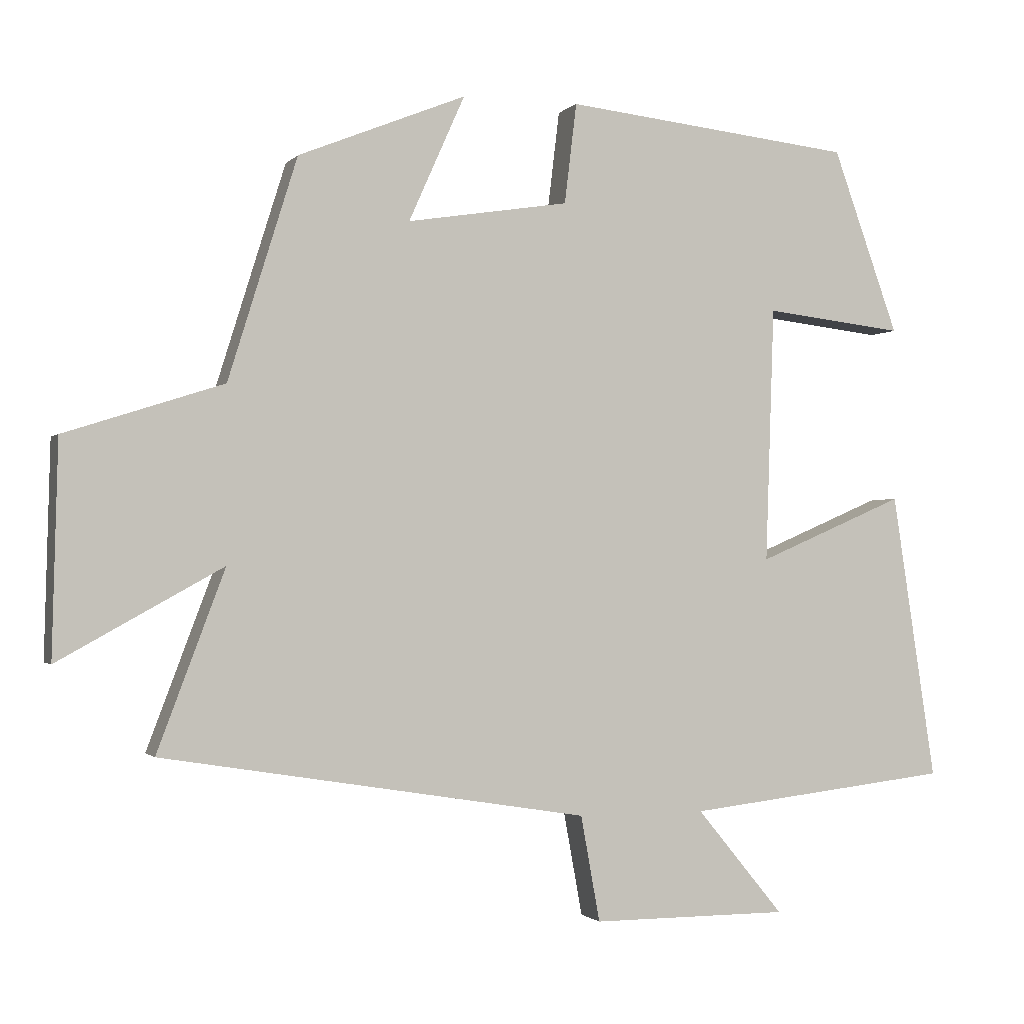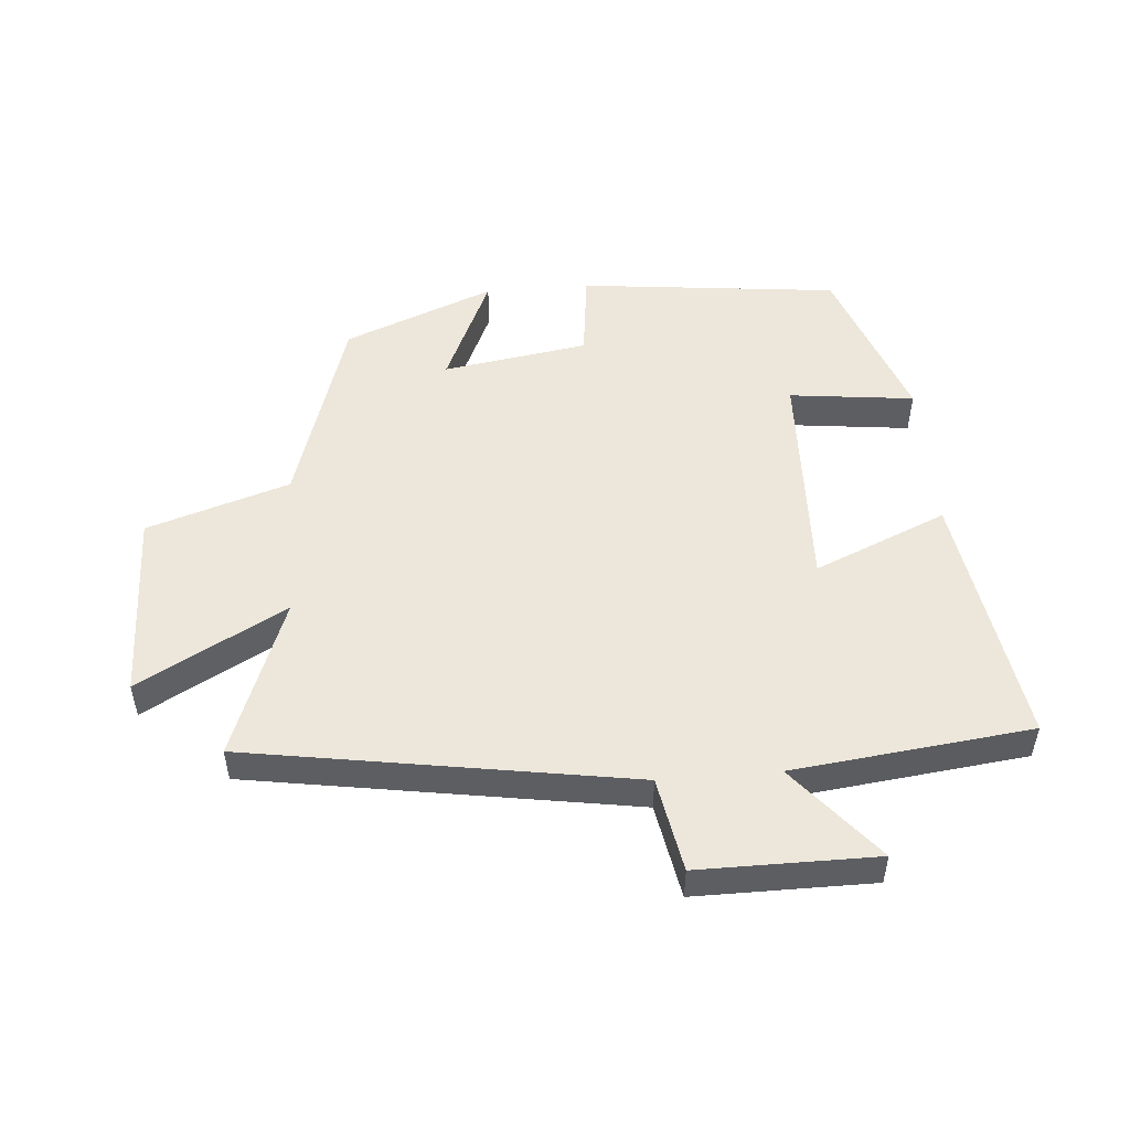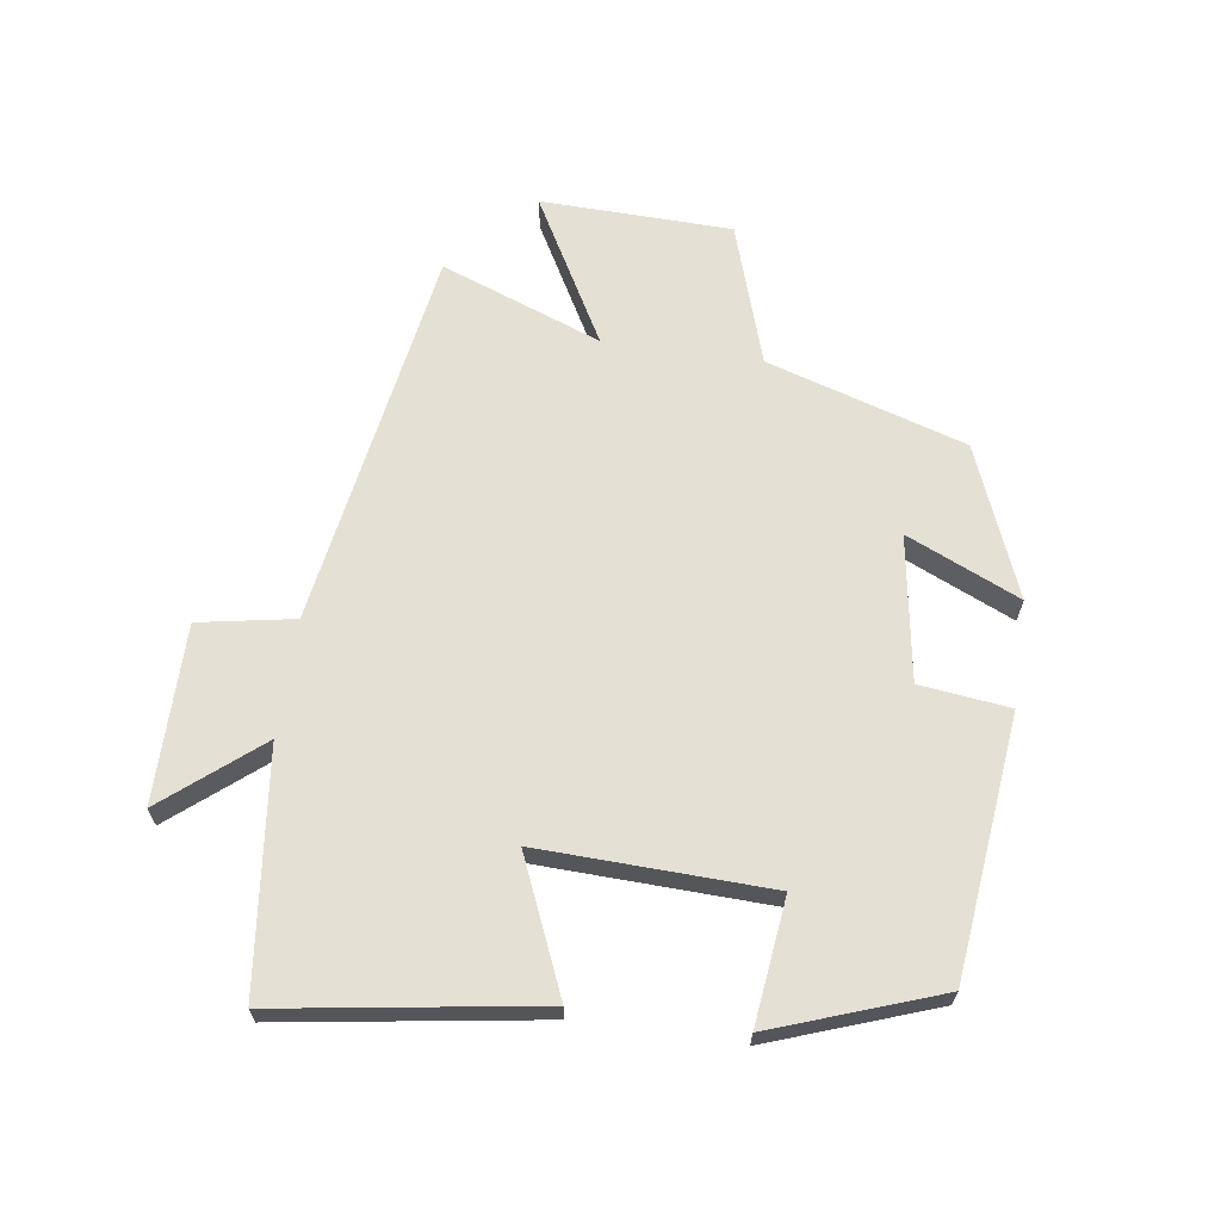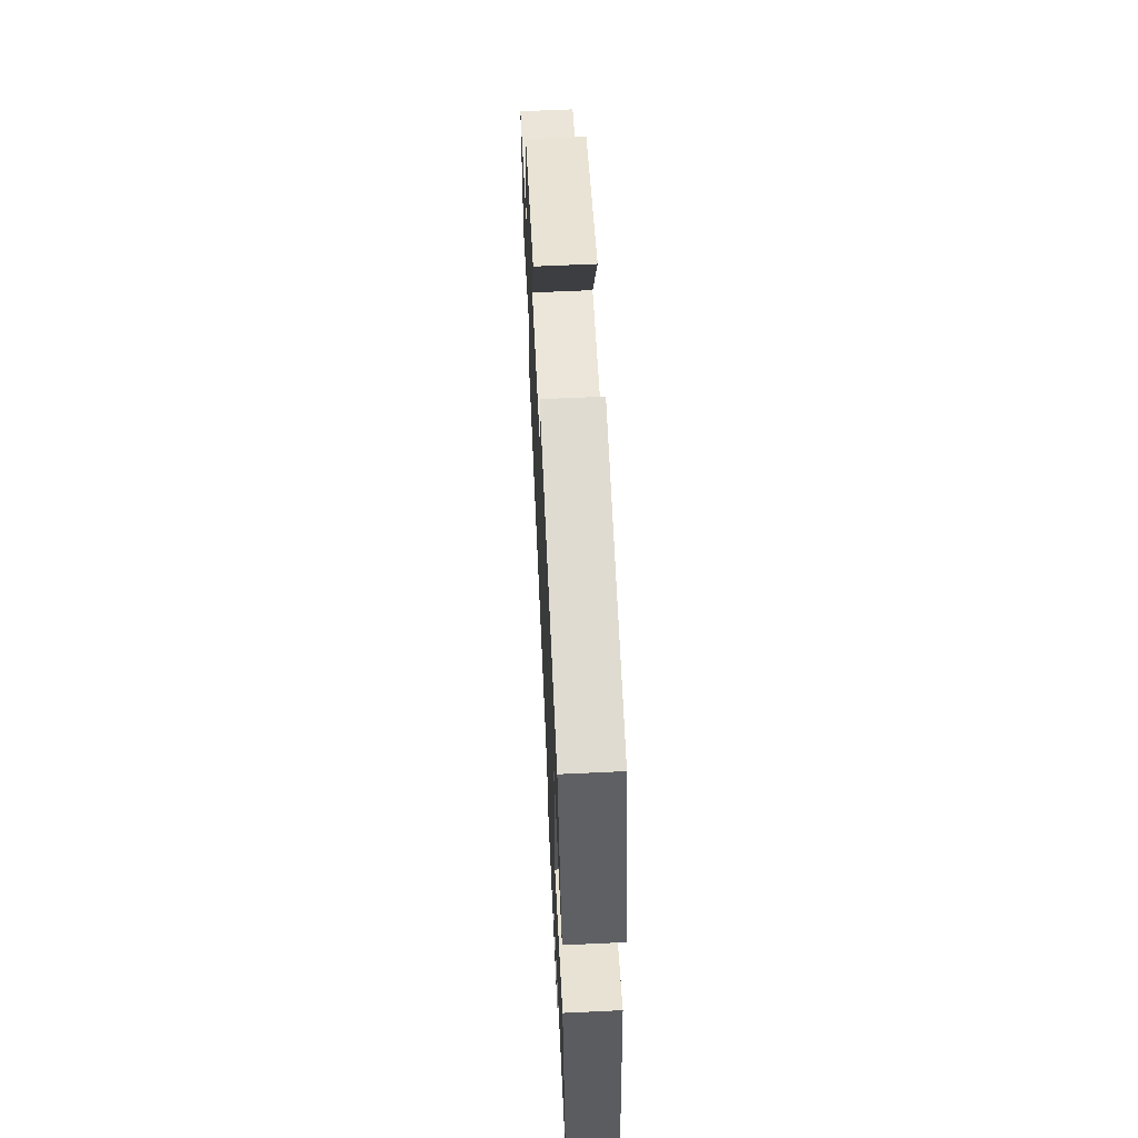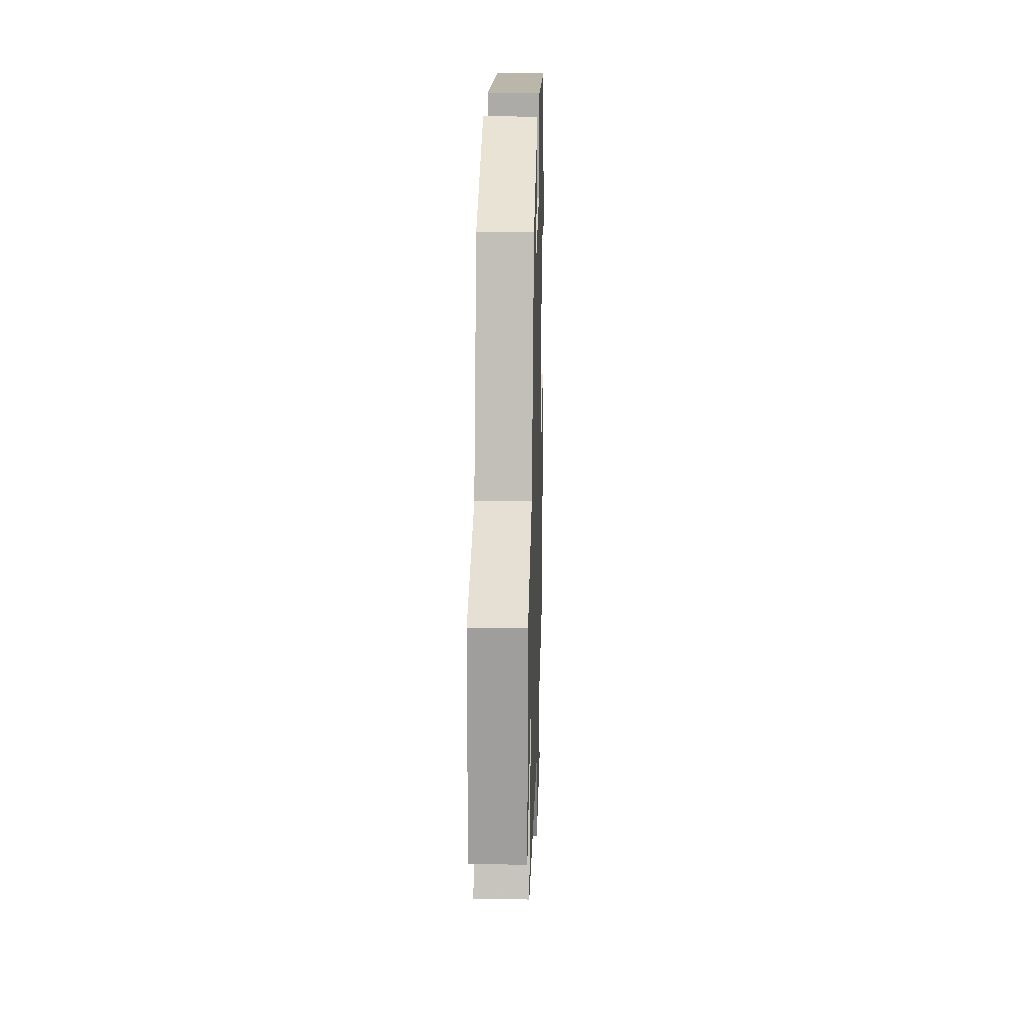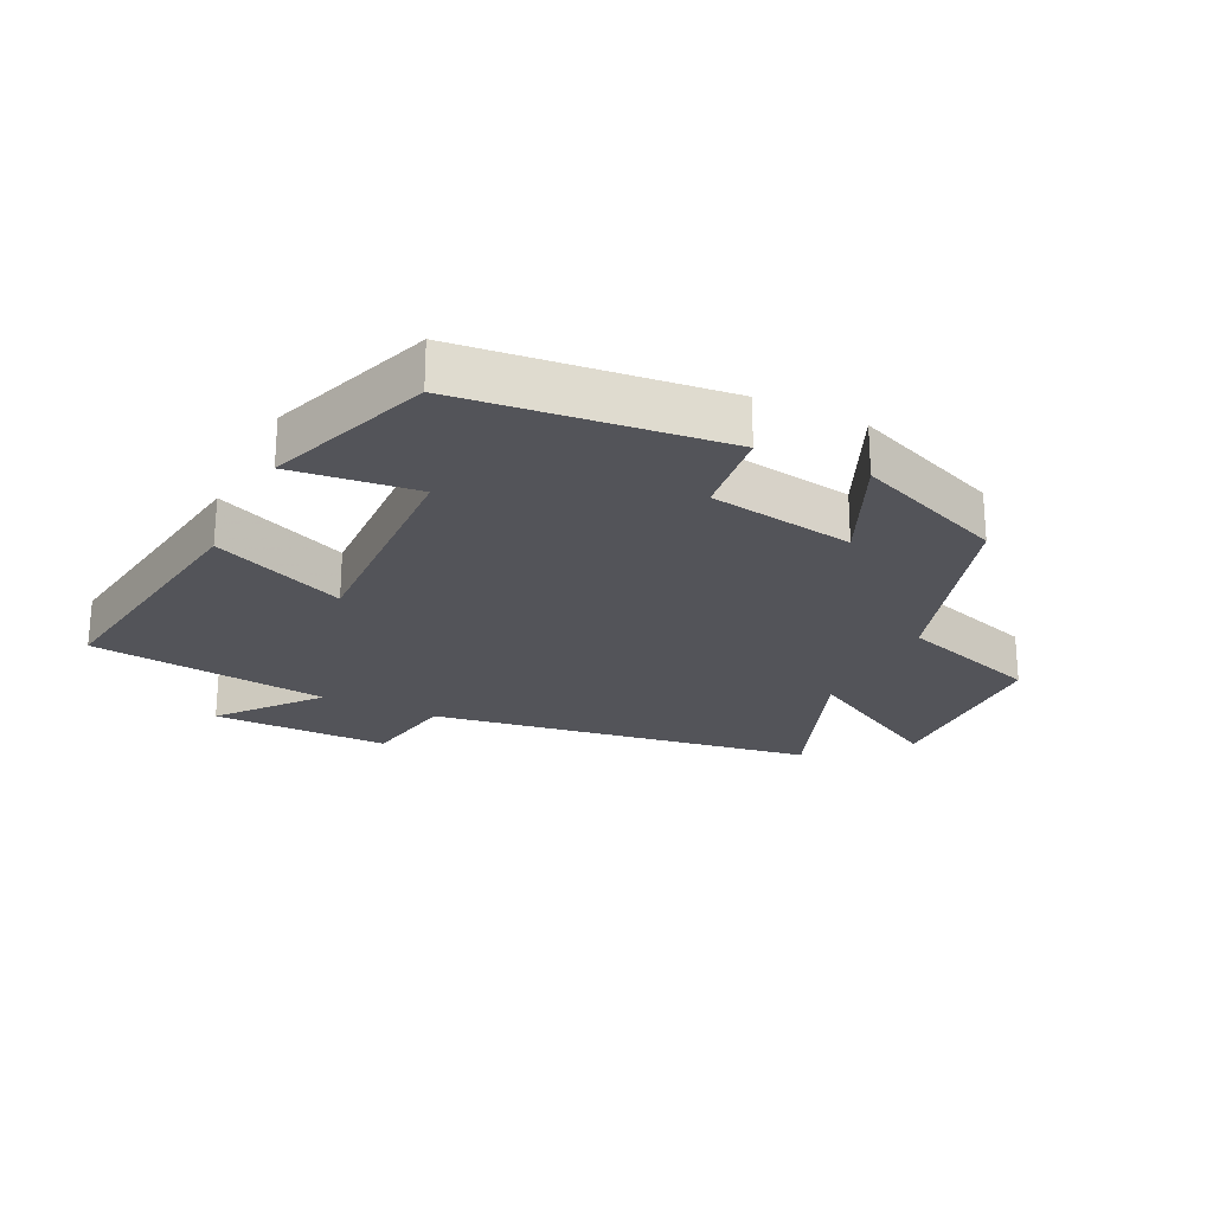
<metadata>
{"format":"obj","ext":"obj","renderer":"f3d","projection":"perspective","resolution":1024,"background":"white","views":[{"elev":-1.2,"azim":160.8,"up":"+Z"},{"elev":50.8,"azim":175.3,"up":"+Y"},{"elev":65.4,"azim":-81.8,"up":"+Y"},{"elev":63.6,"azim":-92.7,"up":"+Z"},{"elev":20.4,"azim":91.5,"up":"+Z"},{"elev":-23.8,"azim":-26.0,"up":"+Y"}]}
</metadata>
<code>
v -0.562 0.07 -0.457
v -0.5 0.07 -0.052
v -0.292 0.07 -0.141
v -0.304 0.07 0.219
v -0.5 0.07 0.196
v -0.407 0.07 0.455
v 0.001 0.07 0.5
v 0.018 0.07 0.359
v 0.246 0.07 0.323
v 0.167 0.07 0.5
v 0.403 0.07 0.405
v 0.5 0.07 0.094
v 0.723 0.07 0.022
v 0.731 0.07 -0.278
v 0.5 0.07 -0.15
v 0.595 0.07 -0.402
v -0.006 0.07 -0.5
v -0.033 0.07 -0.649
v -0.311 0.07 -0.649
v -0.188 0.07 -0.5
v -0.562 0 -0.457
v -0.5 0 -0.052
v -0.292 0 -0.141
v -0.304 0 0.219
v -0.5 0 0.196
v -0.407 0 0.455
v 0.001 0 0.5
v 0.018 0 0.359
v 0.246 0 0.323
v 0.167 0 0.5
v 0.403 0 0.405
v 0.5 0 0.094
v 0.723 0 0.022
v 0.731 0 -0.278
v 0.5 0 -0.15
v 0.595 0 -0.402
v -0.006 0 -0.5
v -0.033 0 -0.649
v -0.311 0 -0.649
v -0.188 0 -0.5
f 17 18 19 20
f 15 16 17 20
f 15 20 1
f 12 13 14 15
f 9 10 11 12
f 8 9 12 15
f 5 6 7 8
f 4 5 8
f 3 4 8 15
f 1 2 3
f 1 3 15
f 40 39 38 37
f 40 37 36 35
f 21 40 35
f 35 34 33 32
f 32 31 30 29
f 35 32 29 28
f 28 27 26 25
f 28 25 24
f 35 28 24 23
f 23 22 21
f 35 23 21
f 1 21 22 2
f 2 22 23 3
f 3 23 24 4
f 4 24 25 5
f 5 25 26 6
f 6 26 27 7
f 7 27 28 8
f 8 28 29 9
f 9 29 30 10
f 10 30 31 11
f 11 31 32 12
f 12 32 33 13
f 13 33 34 14
f 14 34 35 15
f 15 35 36 16
f 16 36 37 17
f 17 37 38 18
f 18 38 39 19
f 19 39 40 20
f 20 40 21 1

</code>
